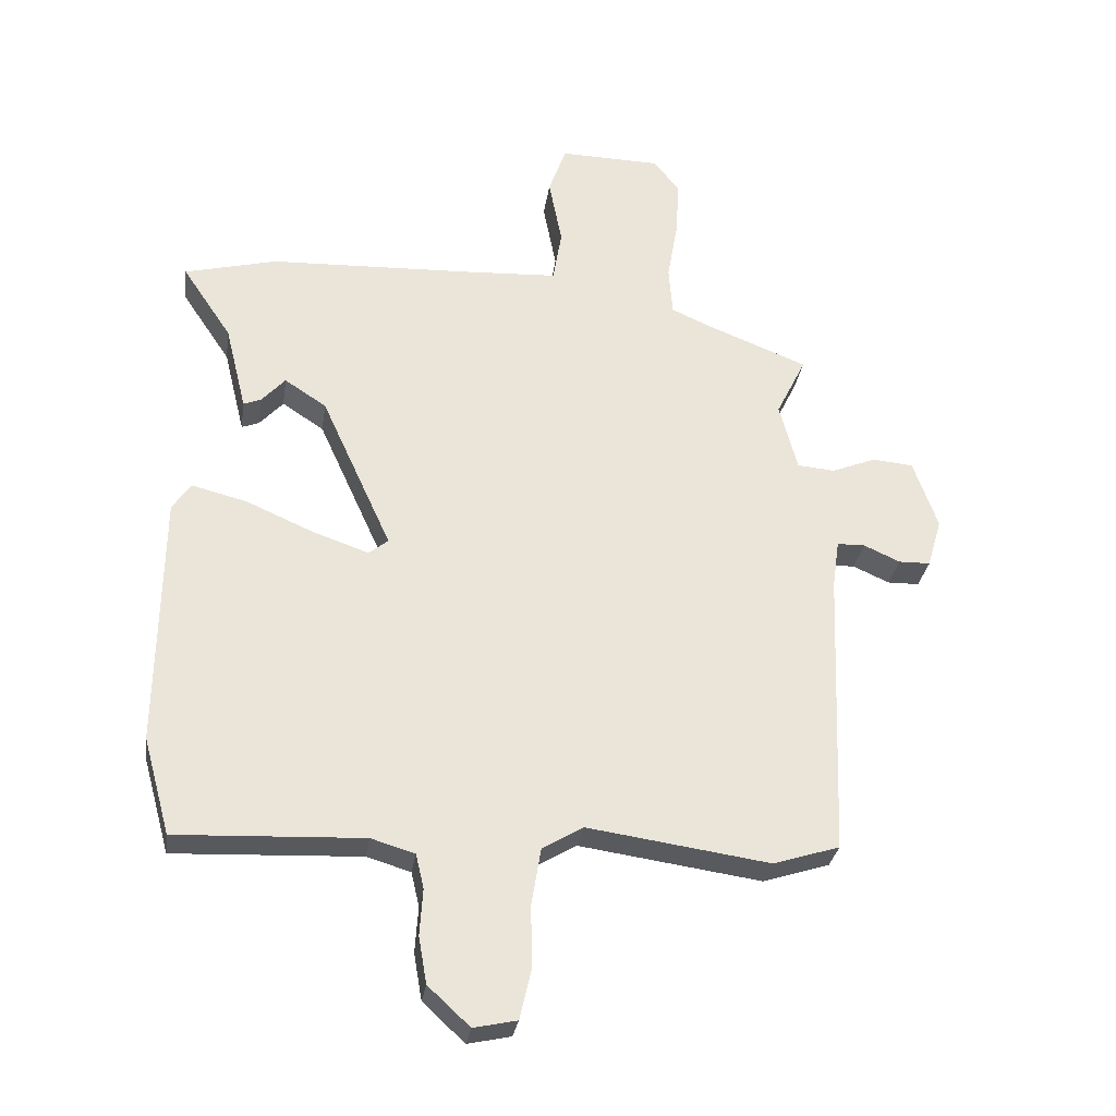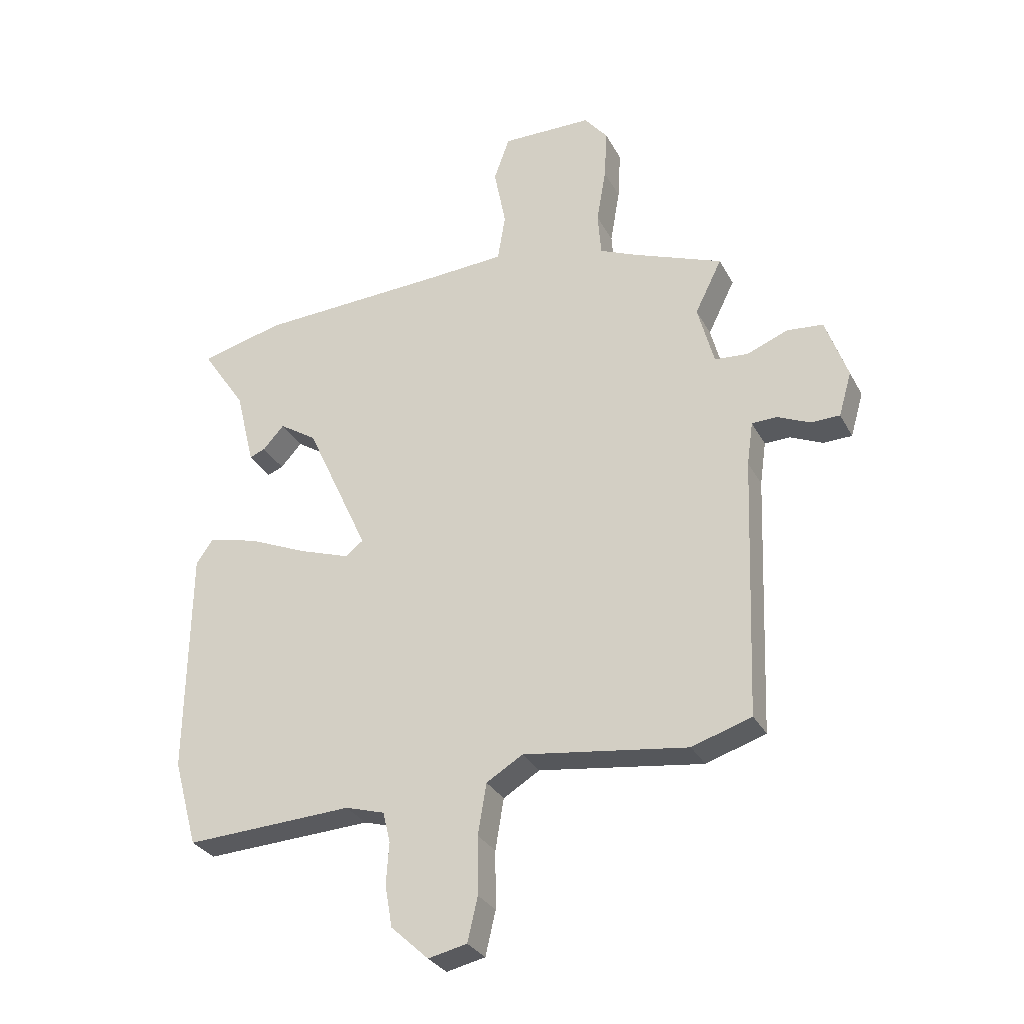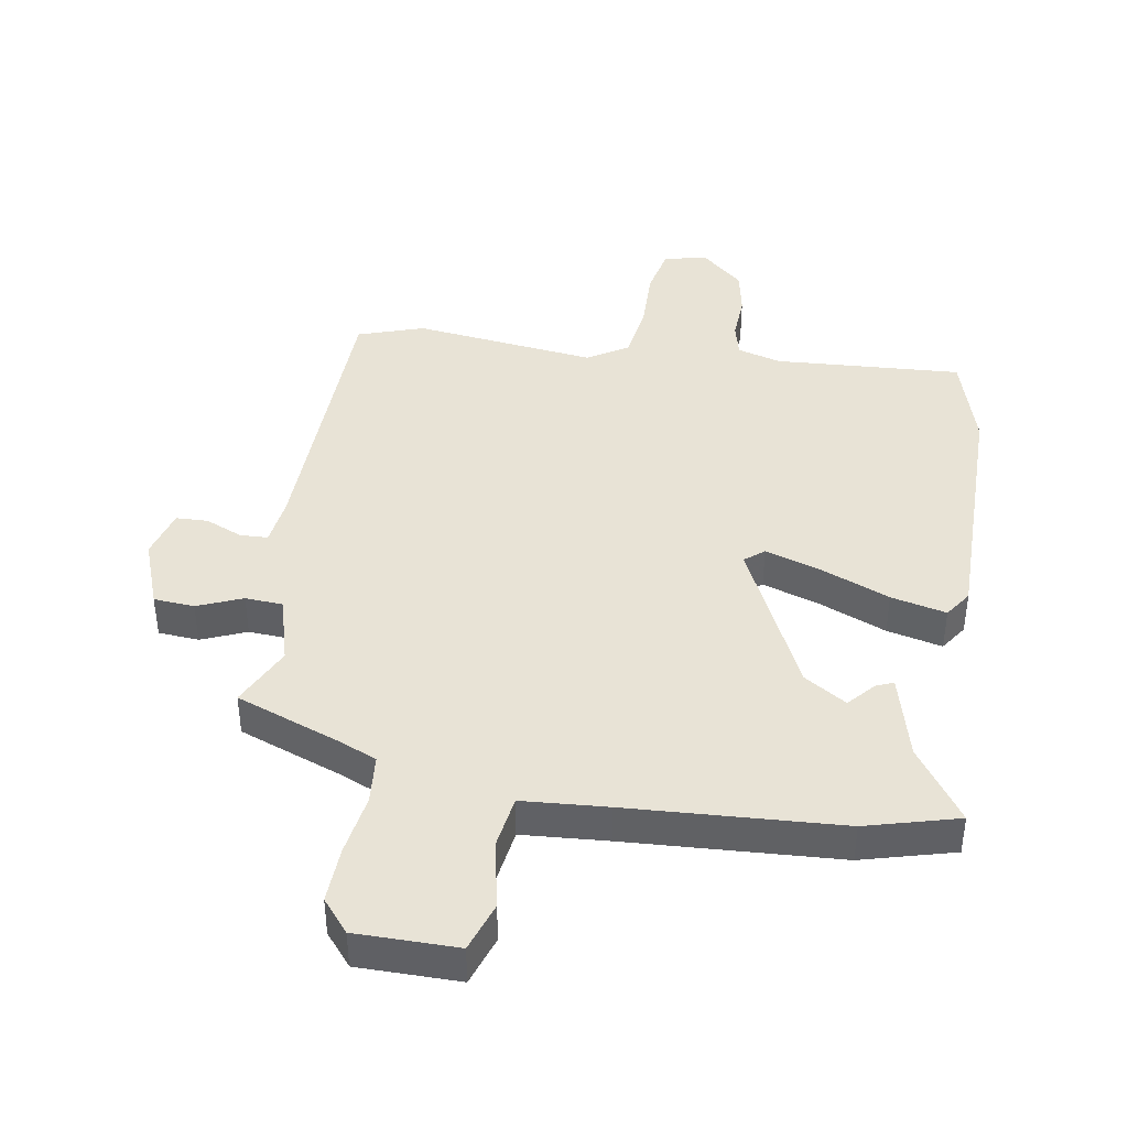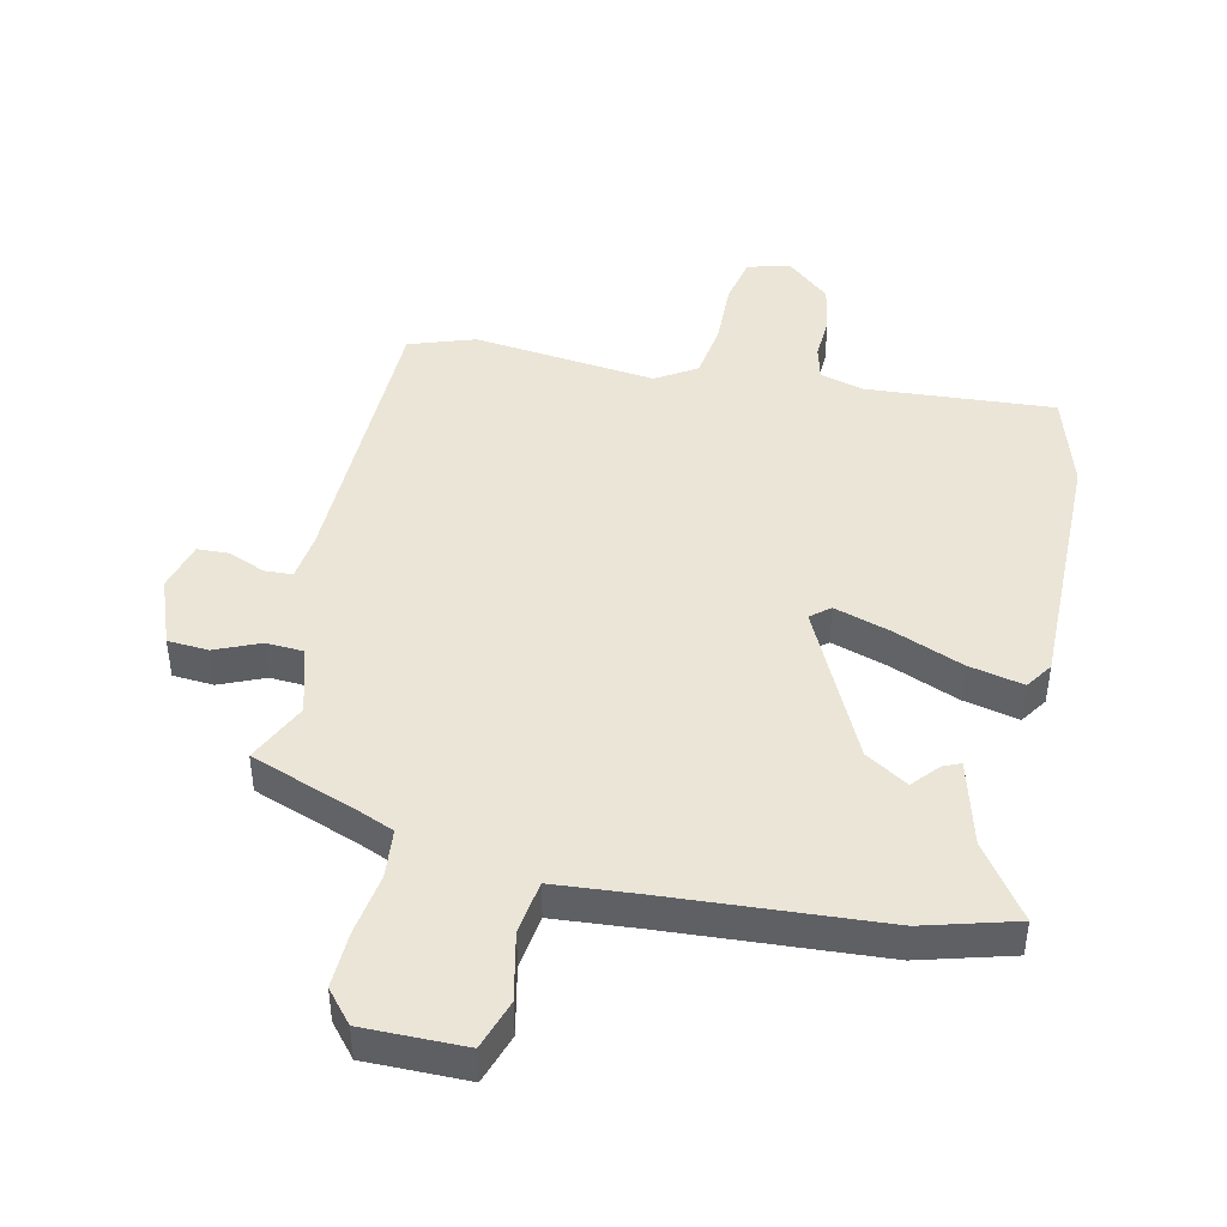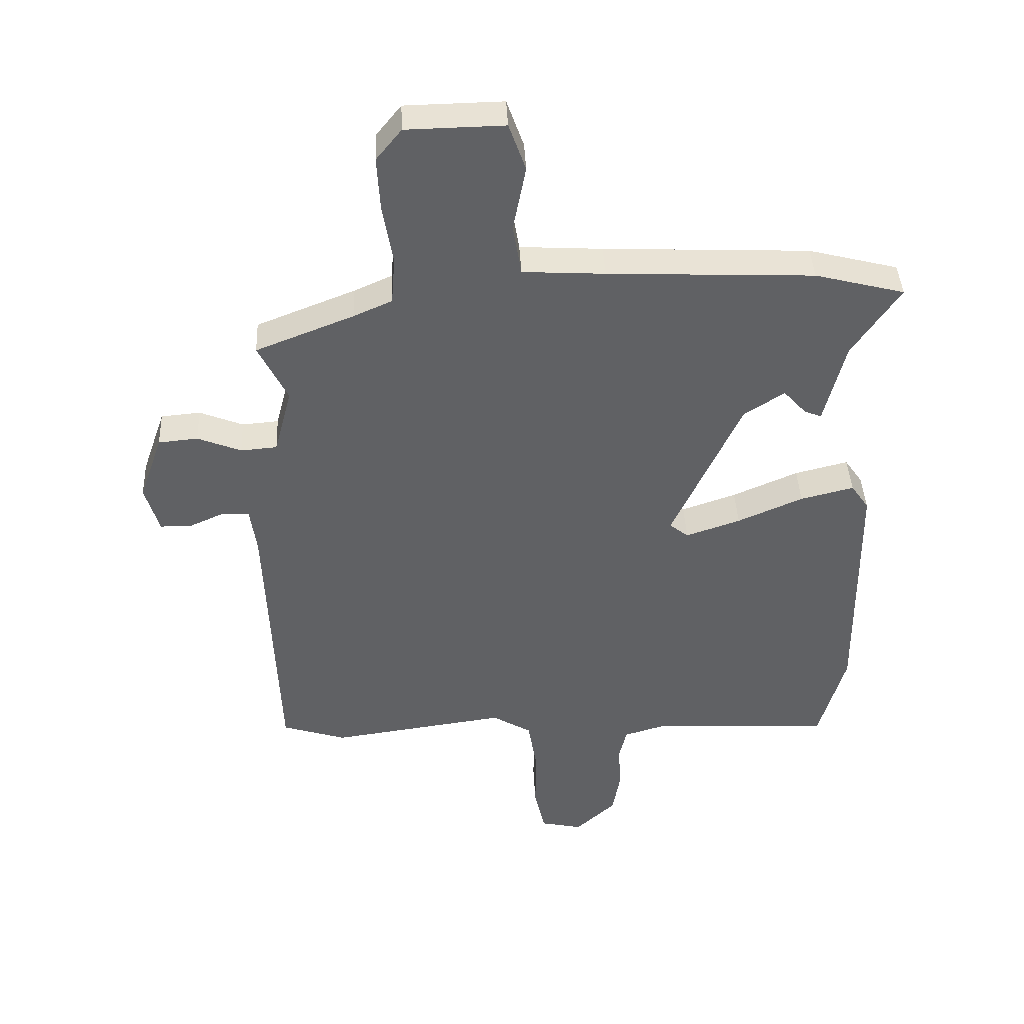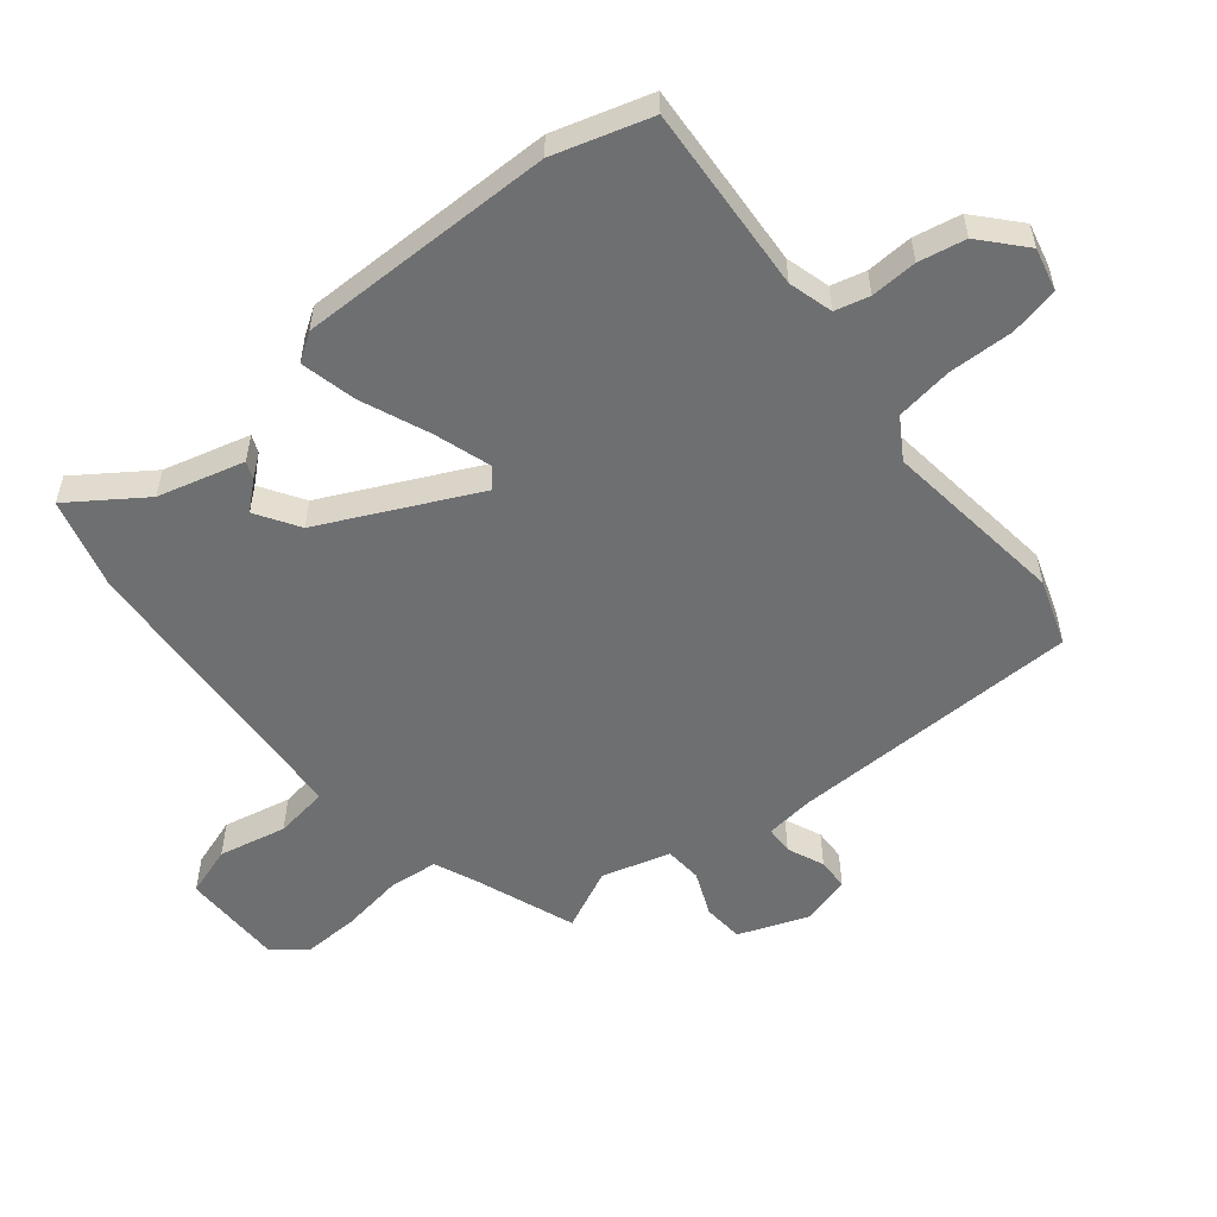
<metadata>
{"format":"obj","ext":"obj","renderer":"f3d","projection":"perspective","resolution":1024,"background":"white","views":[{"elev":-30.3,"azim":171.5,"up":"+Z"},{"elev":-30.5,"azim":-156.2,"up":"+Z"},{"elev":41.5,"azim":8.6,"up":"+Y"},{"elev":44.3,"azim":11.3,"up":"+Y"},{"elev":41.4,"azim":-2.7,"up":"+Z"},{"elev":-54.5,"azim":128.0,"up":"+Y"}]}
</metadata>
<code>
v 0.533 0.07 -0.381
v 0.49 0.07 -0.536
v 0.191 0.07 -0.522
v 0.121 0.07 -0.543
v 0.108 0.07 -0.598
v 0.113 0.07 -0.672
v 0.1 0.07 -0.747
v 0.033 0.07 -0.809
v -0.036 0.07 -0.794
v -0.054 0.07 -0.716
v -0.053 0.07 -0.613
v -0.068 0.07 -0.522
v -0.133 0.07 -0.483
v -0.425 0.07 -0.524
v -0.531 0.07 -0.49
v -0.549 0.07 -0.024
v -0.56 0.07 0.054
v -0.605 0.07 0.055
v -0.663 0.07 0.029
v -0.714 0.07 0.03
v -0.737 0.07 0.109
v -0.698 0.07 0.22
v -0.633 0.07 0.226
v -0.561 0.07 0.197
v -0.501 0.07 0.202
v -0.472 0.07 0.312
v -0.52 0.07 0.409
v -0.357 0.07 0.473
v -0.294 0.07 0.501
v -0.288 0.07 0.58
v -0.305 0.07 0.679
v -0.31 0.07 0.769
v -0.268 0.07 0.821
v -0.106 0.07 0.824
v -0.078 0.07 0.745
v -0.099 0.07 0.636
v -0.085 0.07 0.551
v 0.051 0.07 0.543
v 0.392 0.07 0.528
v 0.54 0.07 0.49
v 0.461 0.07 0.372
v 0.427 0.07 0.234
v 0.399 0.07 0.245
v 0.361 0.07 0.287
v 0.294 0.07 0.243
v 0.181 0.07 -0.005
v 0.212 0.07 -0.03
v 0.302 0.07 0.001
v 0.41 0.07 0.048
v 0.498 0.07 0.07
v 0.528 0.07 0.027
v 0.533 0 -0.381
v 0.49 0 -0.536
v 0.191 0 -0.522
v 0.121 0 -0.543
v 0.108 0 -0.598
v 0.113 0 -0.672
v 0.1 0 -0.747
v 0.033 0 -0.809
v -0.036 0 -0.794
v -0.054 0 -0.716
v -0.053 0 -0.613
v -0.068 0 -0.522
v -0.133 0 -0.483
v -0.425 0 -0.524
v -0.531 0 -0.49
v -0.549 0 -0.024
v -0.56 0 0.054
v -0.605 0 0.055
v -0.663 0 0.029
v -0.714 0 0.03
v -0.737 0 0.109
v -0.698 0 0.22
v -0.633 0 0.226
v -0.561 0 0.197
v -0.501 0 0.202
v -0.472 0 0.312
v -0.52 0 0.409
v -0.357 0 0.473
v -0.294 0 0.501
v -0.288 0 0.58
v -0.305 0 0.679
v -0.31 0 0.769
v -0.268 0 0.821
v -0.106 0 0.824
v -0.078 0 0.745
v -0.099 0 0.636
v -0.085 0 0.551
v 0.051 0 0.543
v 0.392 0 0.528
v 0.54 0 0.49
v 0.461 0 0.372
v 0.427 0 0.234
v 0.399 0 0.245
v 0.361 0 0.287
v 0.294 0 0.243
v 0.181 0 -0.005
v 0.212 0 -0.03
v 0.302 0 0.001
v 0.41 0 0.048
v 0.498 0 0.07
v 0.528 0 0.027
f 48 49 50 51
f 47 48 51 1
f 46 47 1 2
f 41 42 43 44
f 41 44 45
f 38 39 40 41
f 37 38 41 45
f 33 34 35 36
f 33 36 37
f 30 31 32 33
f 29 30 33 37
f 28 29 37 45
f 26 27 28 45
f 21 22 23 24
f 21 24 25
f 18 19 20 21
f 17 18 21 25
f 16 17 25
f 13 14 15 16
f 12 13 16 25
f 8 9 10 11
f 8 11 12
f 5 6 7 8
f 4 5 8 12
f 3 4 12 25
f 46 2 3 25
f 25 26 45 46
f 102 101 100 99
f 52 102 99 98
f 53 52 98 97
f 95 94 93 92
f 96 95 92
f 92 91 90 89
f 96 92 89 88
f 87 86 85 84
f 88 87 84
f 84 83 82 81
f 88 84 81 80
f 96 88 80 79
f 96 79 78 77
f 75 74 73 72
f 76 75 72
f 72 71 70 69
f 76 72 69 68
f 76 68 67
f 67 66 65 64
f 76 67 64 63
f 62 61 60 59
f 63 62 59
f 59 58 57 56
f 63 59 56 55
f 76 63 55 54
f 76 54 53 97
f 97 96 77 76
f 1 52 53 2
f 2 53 54 3
f 3 54 55 4
f 4 55 56 5
f 5 56 57 6
f 6 57 58 7
f 7 58 59 8
f 8 59 60 9
f 9 60 61 10
f 10 61 62 11
f 11 62 63 12
f 12 63 64 13
f 13 64 65 14
f 14 65 66 15
f 15 66 67 16
f 16 67 68 17
f 17 68 69 18
f 18 69 70 19
f 19 70 71 20
f 20 71 72 21
f 21 72 73 22
f 22 73 74 23
f 23 74 75 24
f 24 75 76 25
f 25 76 77 26
f 26 77 78 27
f 27 78 79 28
f 28 79 80 29
f 29 80 81 30
f 30 81 82 31
f 31 82 83 32
f 32 83 84 33
f 33 84 85 34
f 34 85 86 35
f 35 86 87 36
f 36 87 88 37
f 37 88 89 38
f 38 89 90 39
f 39 90 91 40
f 40 91 92 41
f 41 92 93 42
f 42 93 94 43
f 43 94 95 44
f 44 95 96 45
f 45 96 97 46
f 46 97 98 47
f 47 98 99 48
f 48 99 100 49
f 49 100 101 50
f 50 101 102 51
f 51 102 52 1

</code>
